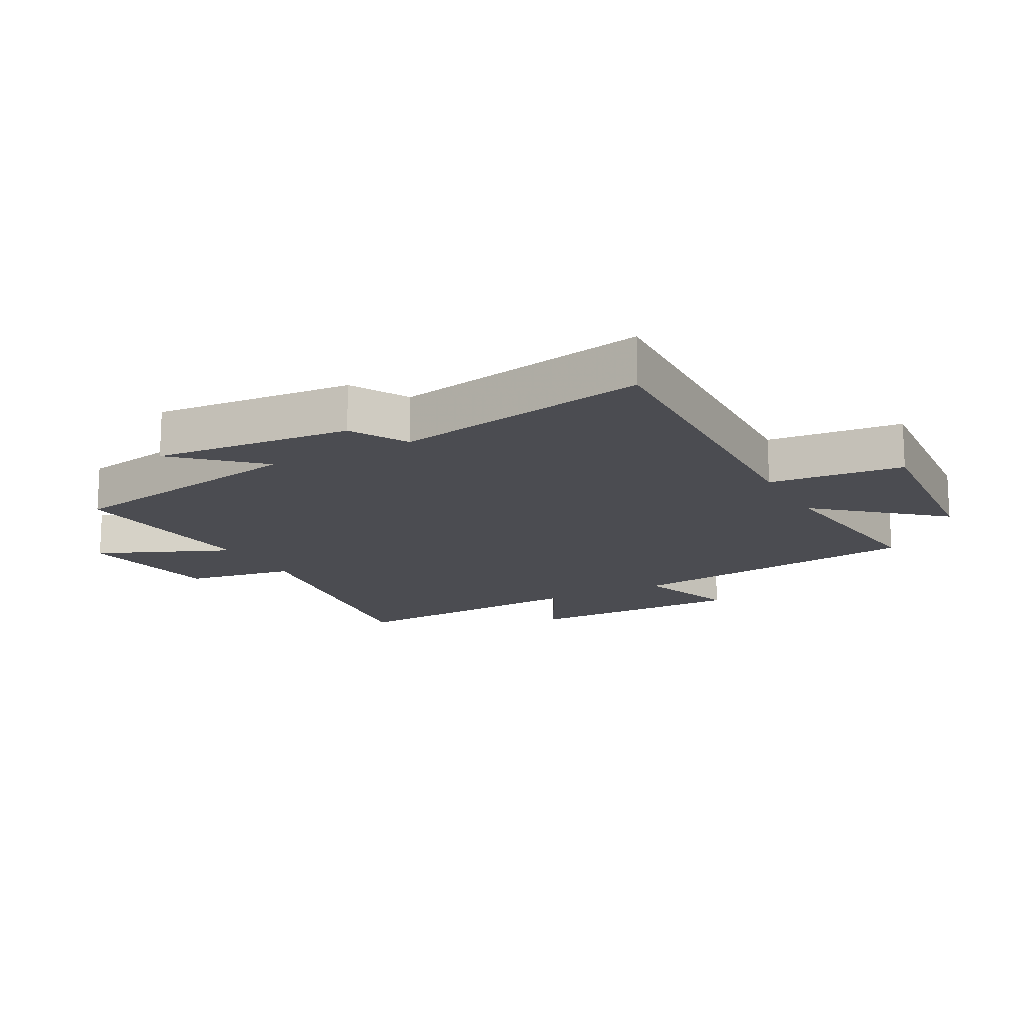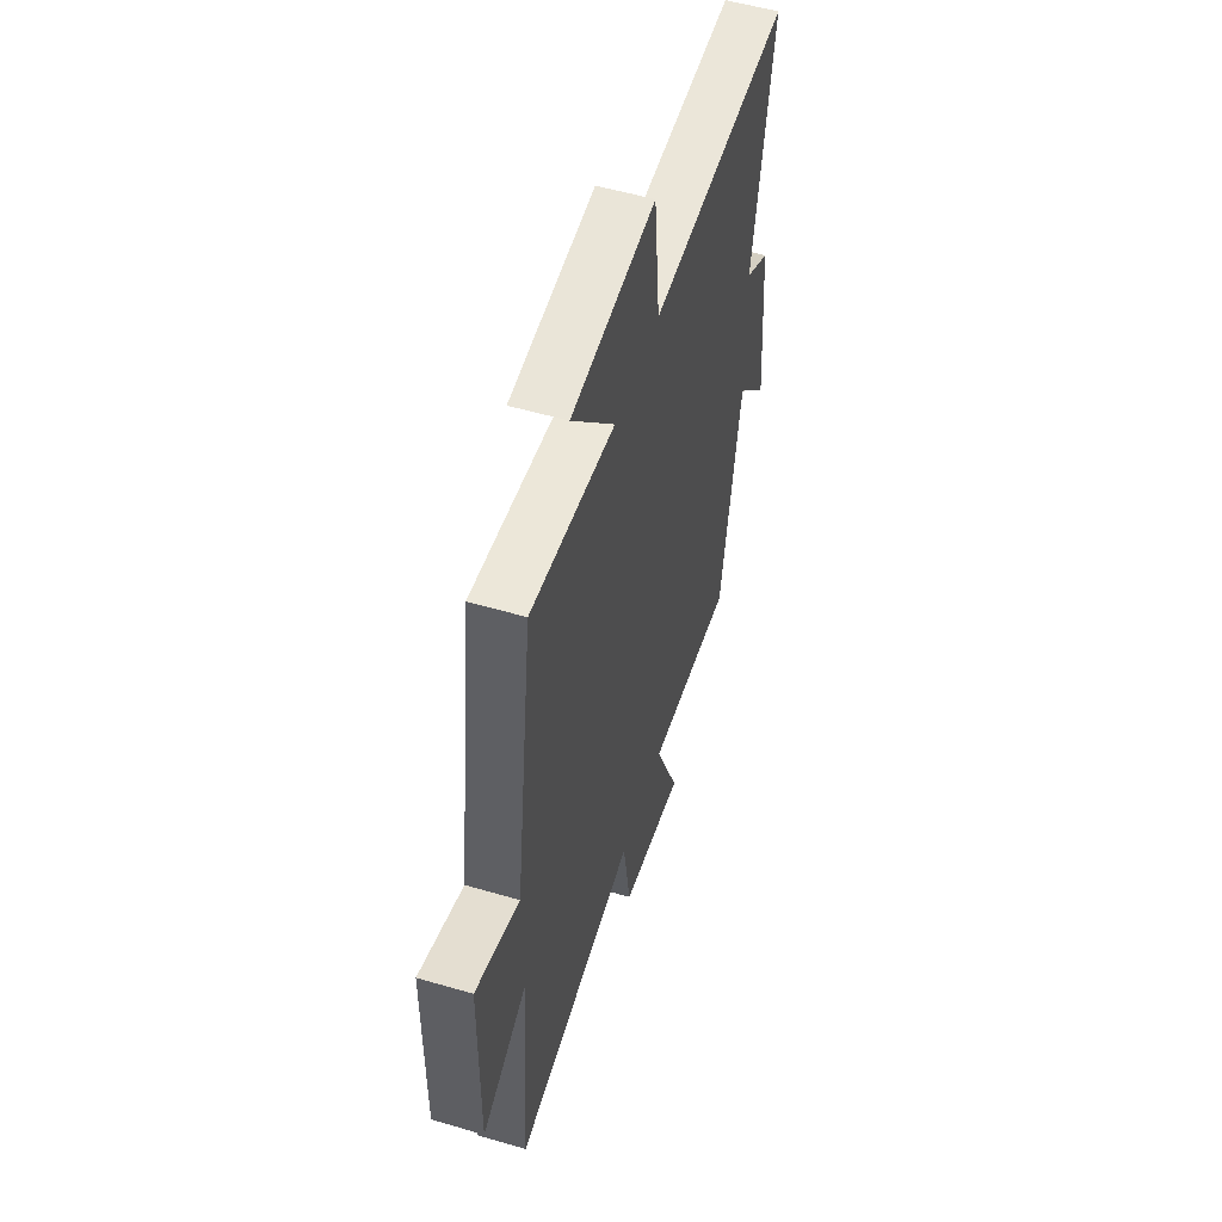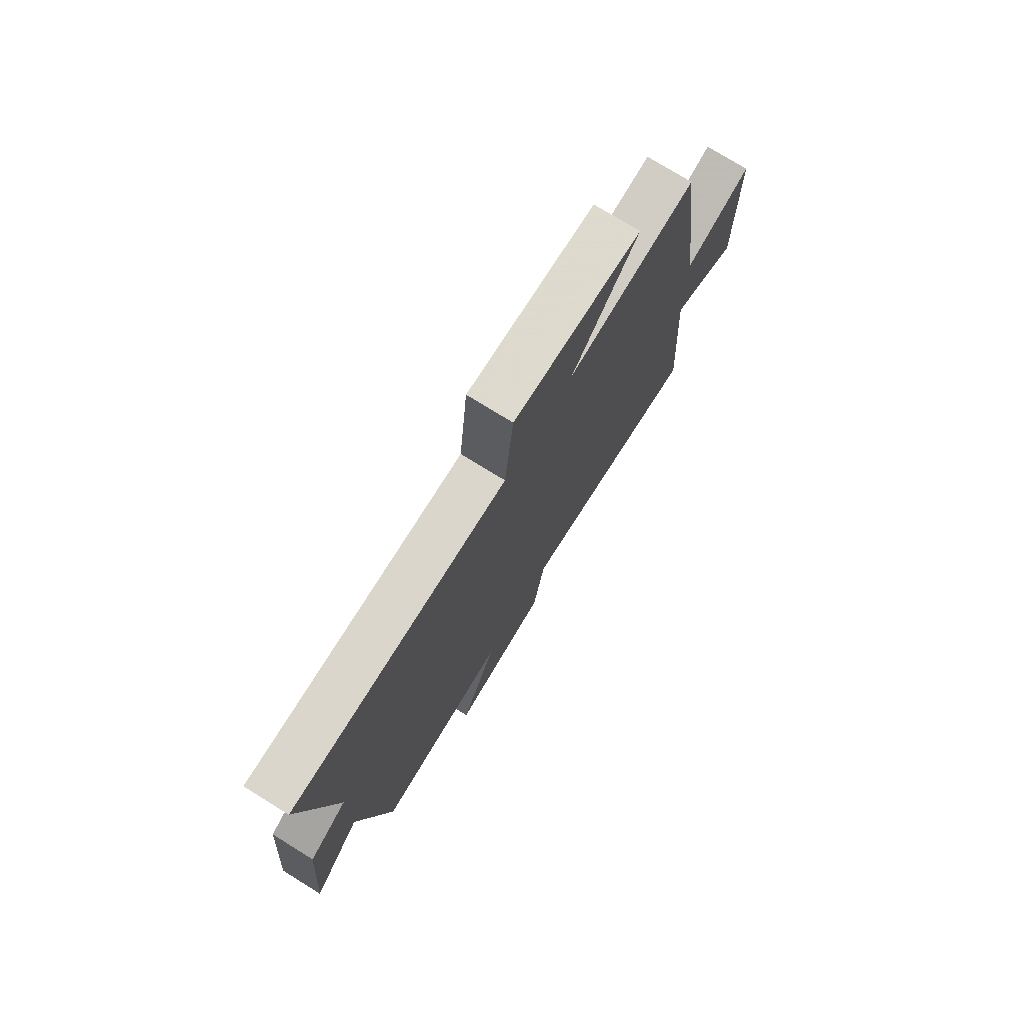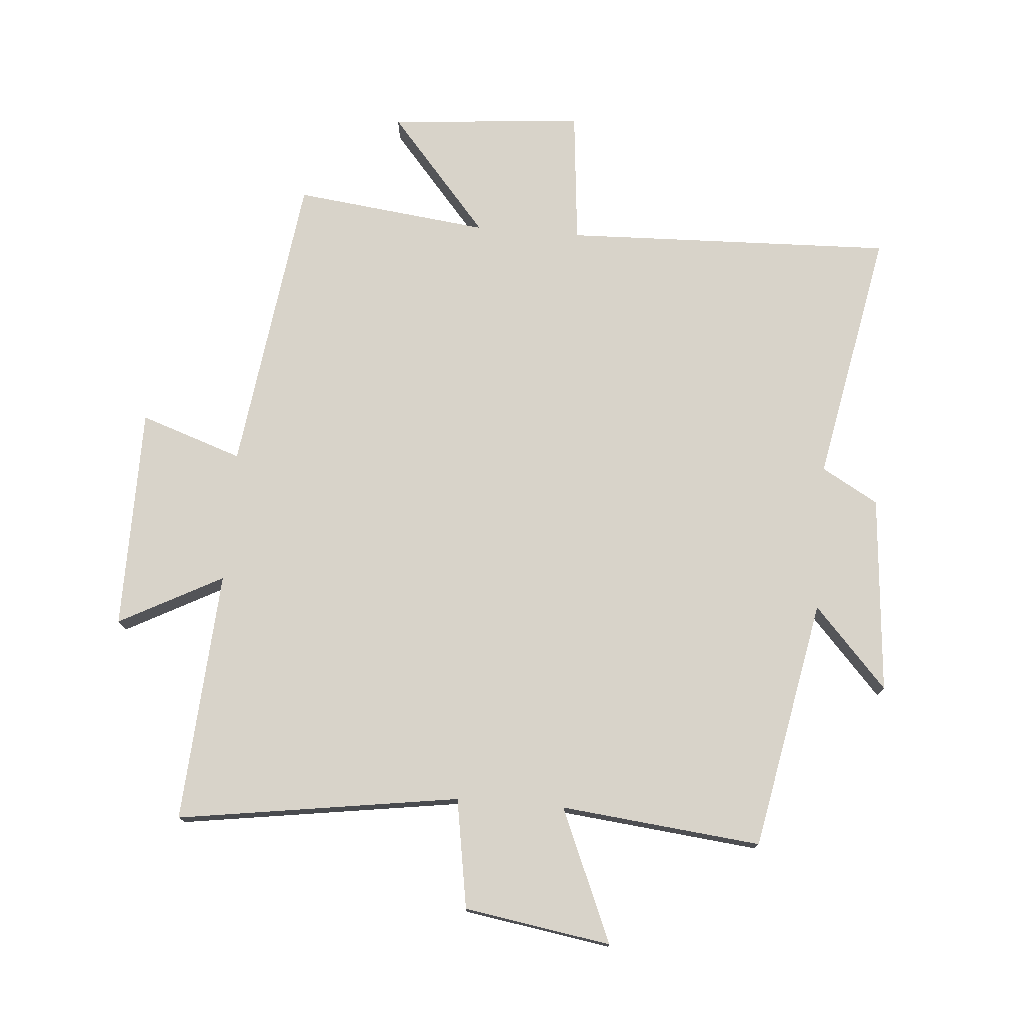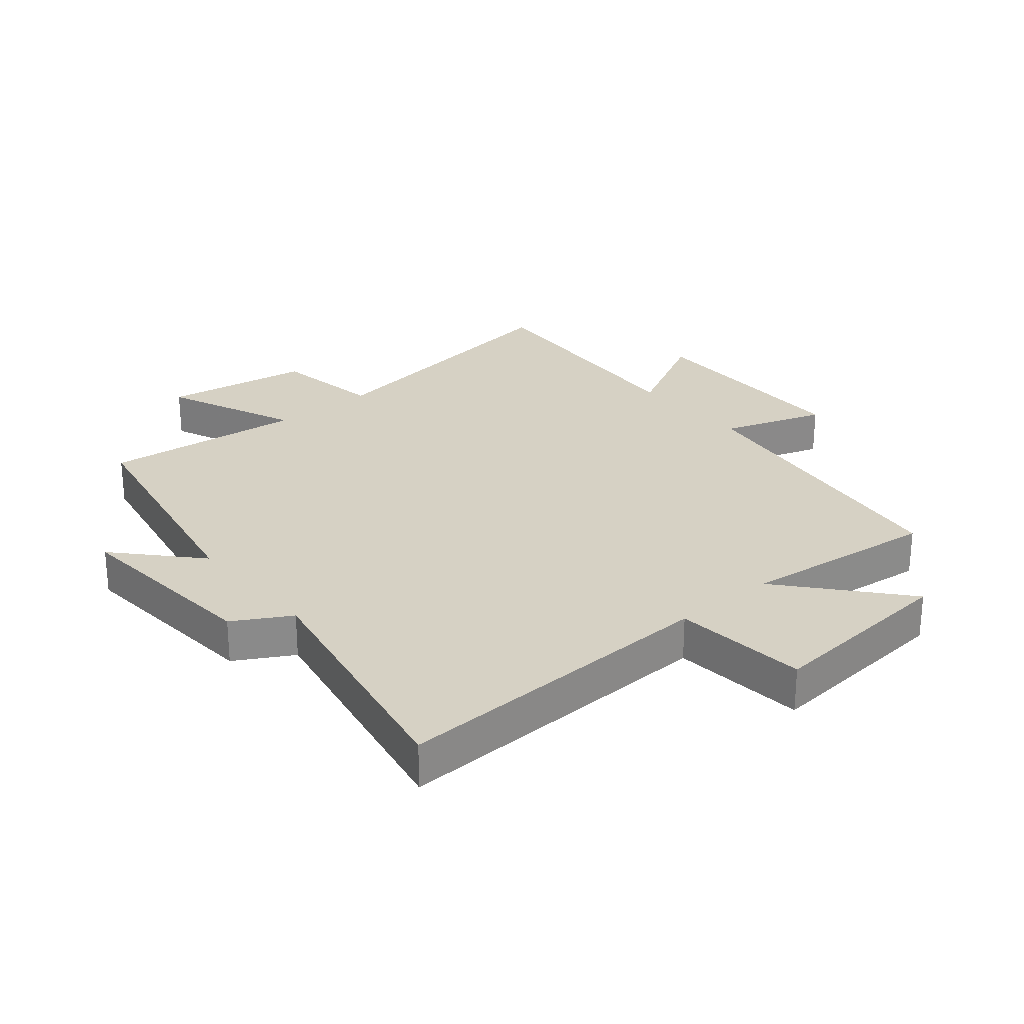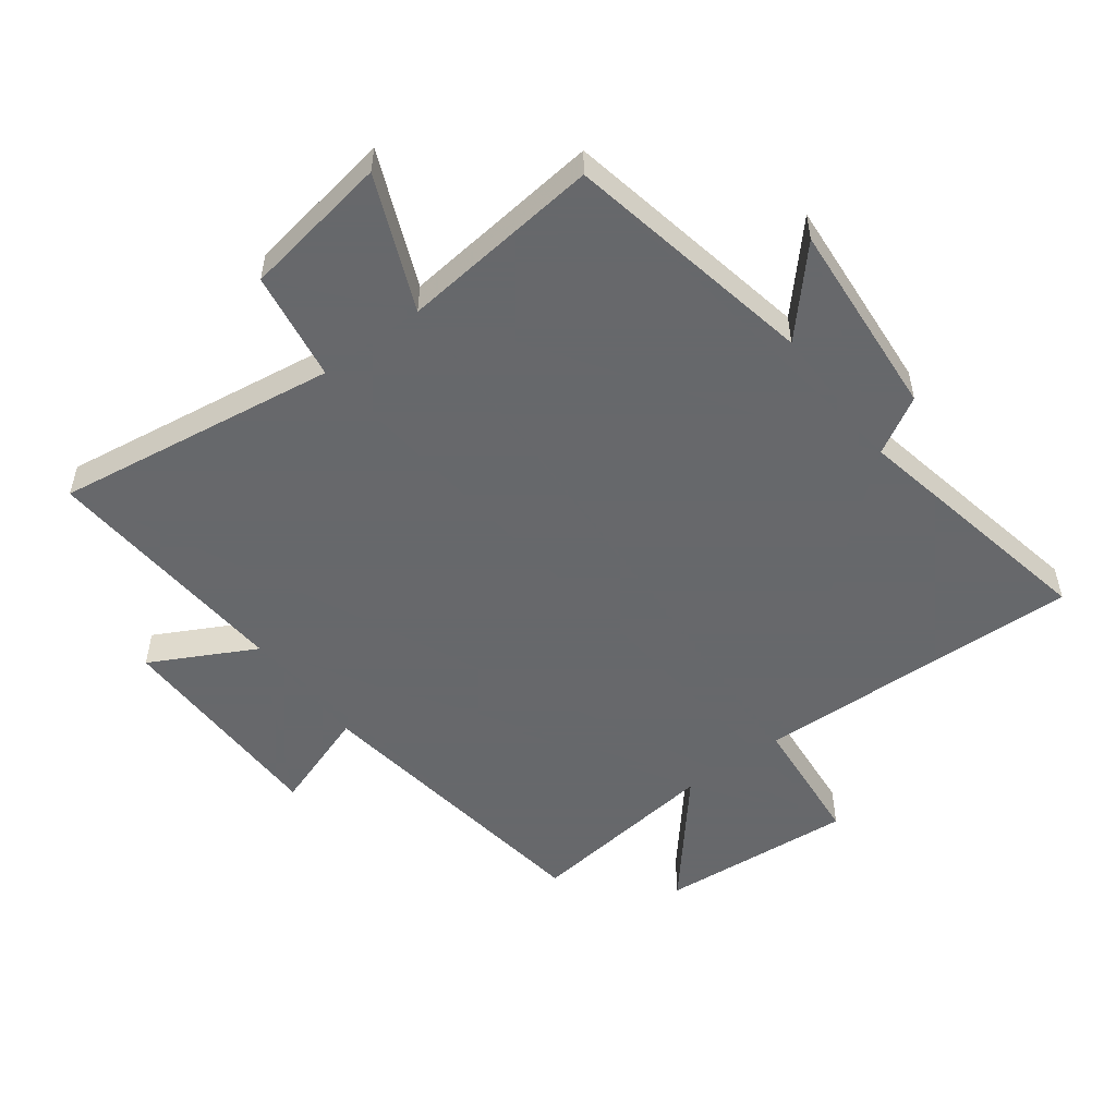
<metadata>
{"format":"obj","ext":"obj","renderer":"f3d","projection":"perspective","resolution":1024,"background":"white","views":[{"elev":-15.5,"azim":-61.8,"up":"+Y"},{"elev":53.7,"azim":107.3,"up":"+Z"},{"elev":75.9,"azim":-58.3,"up":"+Z"},{"elev":75.8,"azim":-175.4,"up":"+Y"},{"elev":26.8,"azim":-40.0,"up":"+Y"},{"elev":-52.3,"azim":-143.0,"up":"+Y"}]}
</metadata>
<code>
v -0.579 0.07 0.518
v -0.05 0.07 0.5
v -0.029 0.07 0.715
v 0.283 0.07 0.689
v 0.122 0.07 0.5
v 0.435 0.07 0.537
v 0.5 0.07 0.052
v 0.664 0.07 0.108
v 0.666 0.07 -0.25
v 0.5 0.07 -0.162
v 0.527 0.07 -0.567
v 0.074 0.07 -0.5
v 0.045 0.07 -0.676
v -0.191 0.07 -0.714
v -0.1 0.07 -0.5
v -0.423 0.07 -0.534
v -0.5 0.07 -0.132
v -0.617 0.07 -0.26
v -0.591 0.07 0.058
v -0.5 0.07 0.11
v -0.579 0 0.518
v -0.05 0 0.5
v -0.029 0 0.715
v 0.283 0 0.689
v 0.122 0 0.5
v 0.435 0 0.537
v 0.5 0 0.052
v 0.664 0 0.108
v 0.666 0 -0.25
v 0.5 0 -0.162
v 0.527 0 -0.567
v 0.074 0 -0.5
v 0.045 0 -0.676
v -0.191 0 -0.714
v -0.1 0 -0.5
v -0.423 0 -0.534
v -0.5 0 -0.132
v -0.617 0 -0.26
v -0.591 0 0.058
v -0.5 0 0.11
f 17 18 19 20
f 15 16 17 20
f 15 20 1 2
f 12 13 14 15
f 12 15 2 3
f 10 11 12 3
f 7 8 9 10
f 5 6 7 10
f 5 10 3
f 3 4 5
f 40 39 38 37
f 40 37 36 35
f 22 21 40 35
f 35 34 33 32
f 23 22 35 32
f 23 32 31 30
f 30 29 28 27
f 30 27 26 25
f 23 30 25
f 25 24 23
f 1 21 22 2
f 2 22 23 3
f 3 23 24 4
f 4 24 25 5
f 5 25 26 6
f 6 26 27 7
f 7 27 28 8
f 8 28 29 9
f 9 29 30 10
f 10 30 31 11
f 11 31 32 12
f 12 32 33 13
f 13 33 34 14
f 14 34 35 15
f 15 35 36 16
f 16 36 37 17
f 17 37 38 18
f 18 38 39 19
f 19 39 40 20
f 20 40 21 1

</code>
